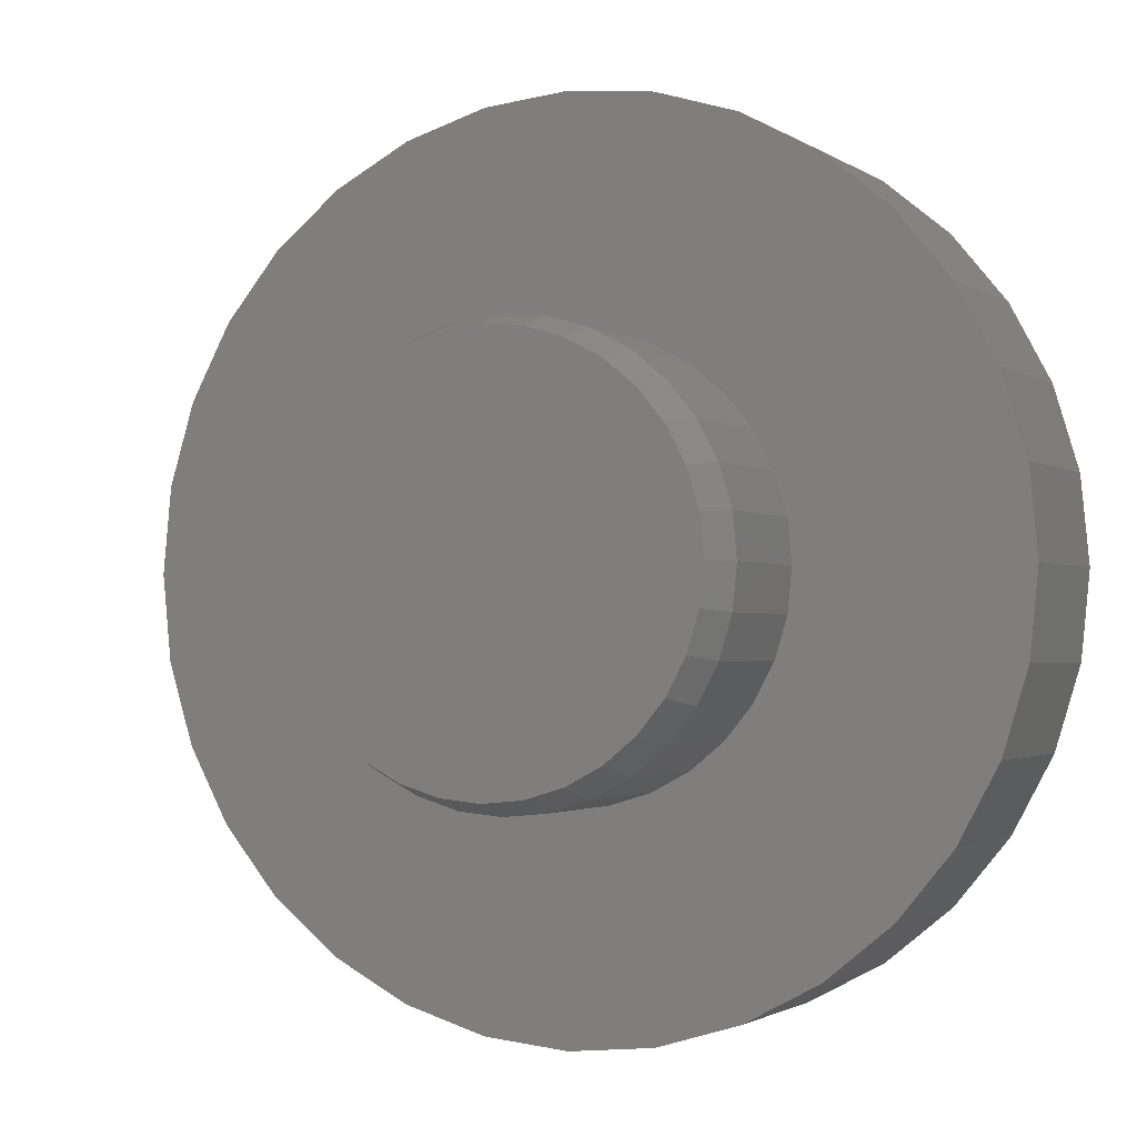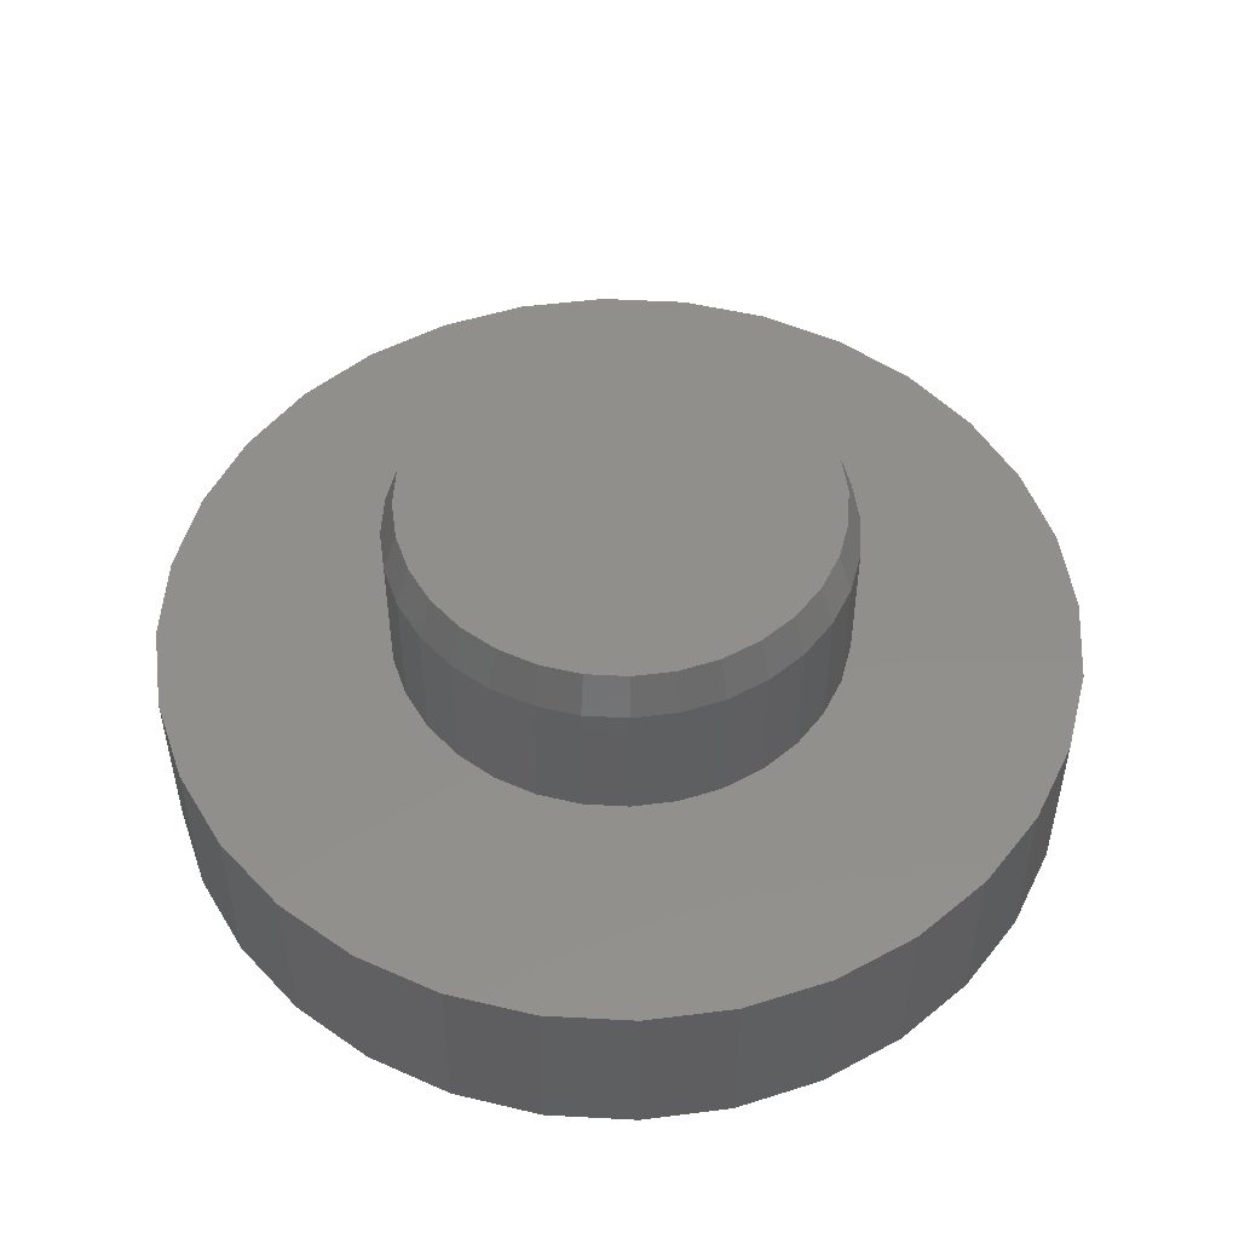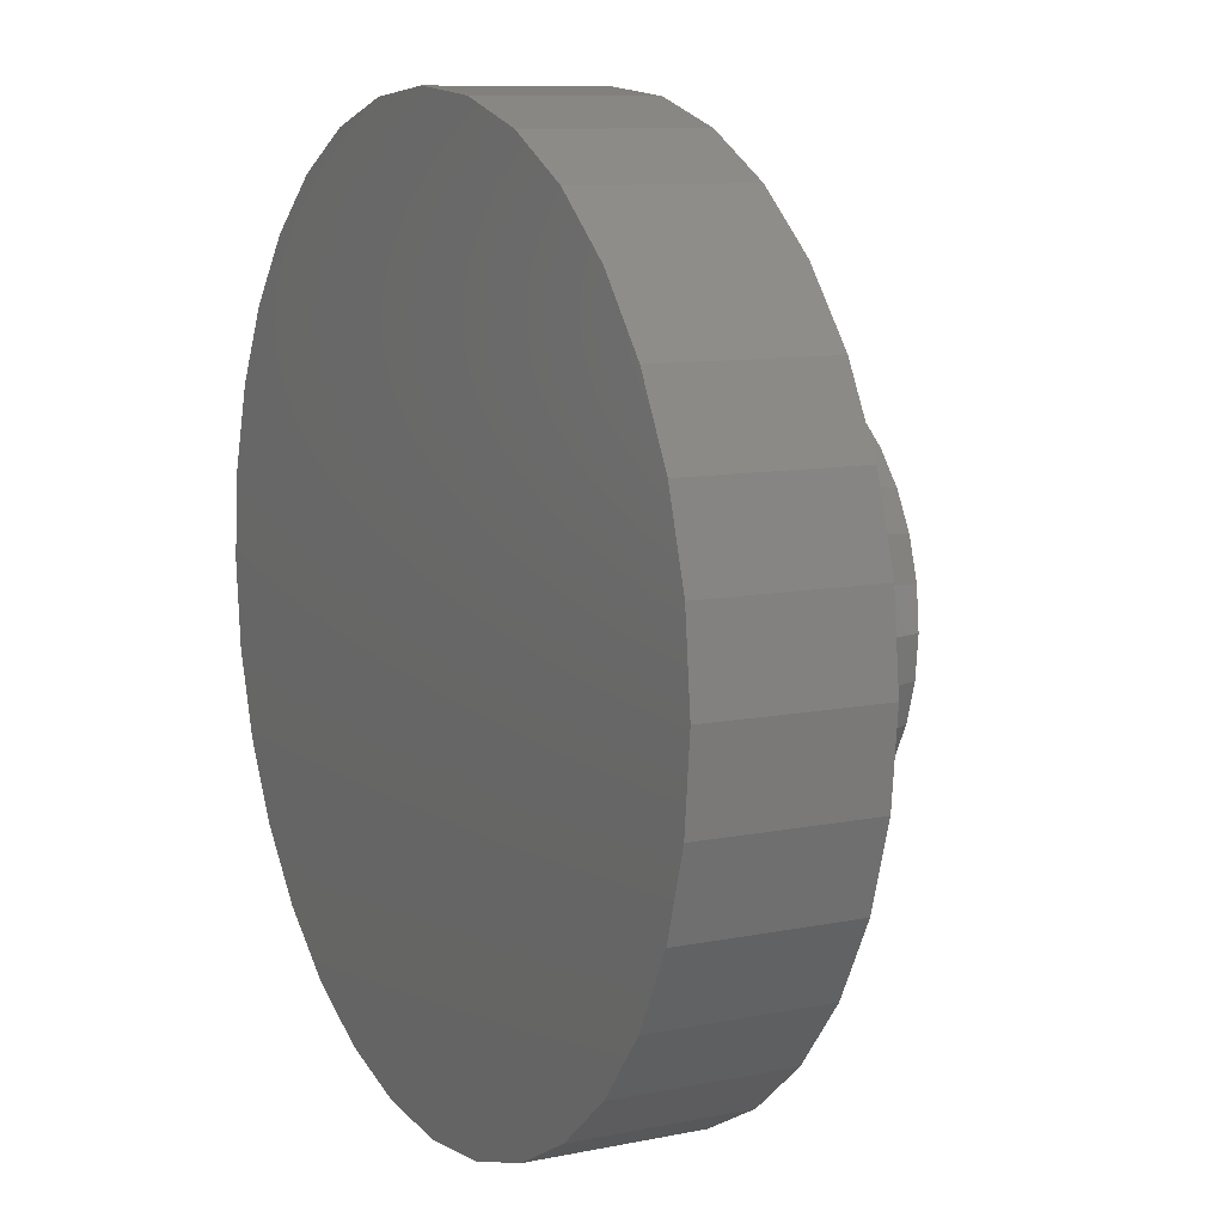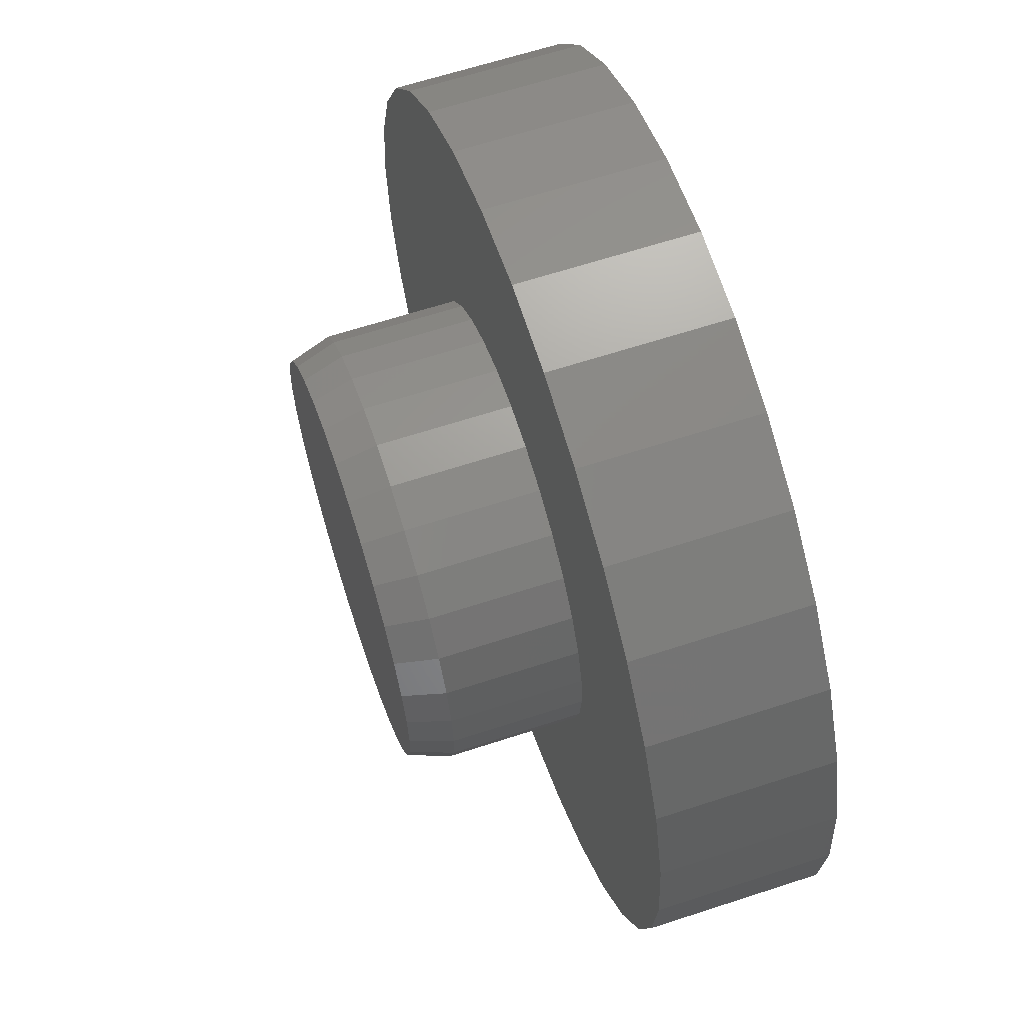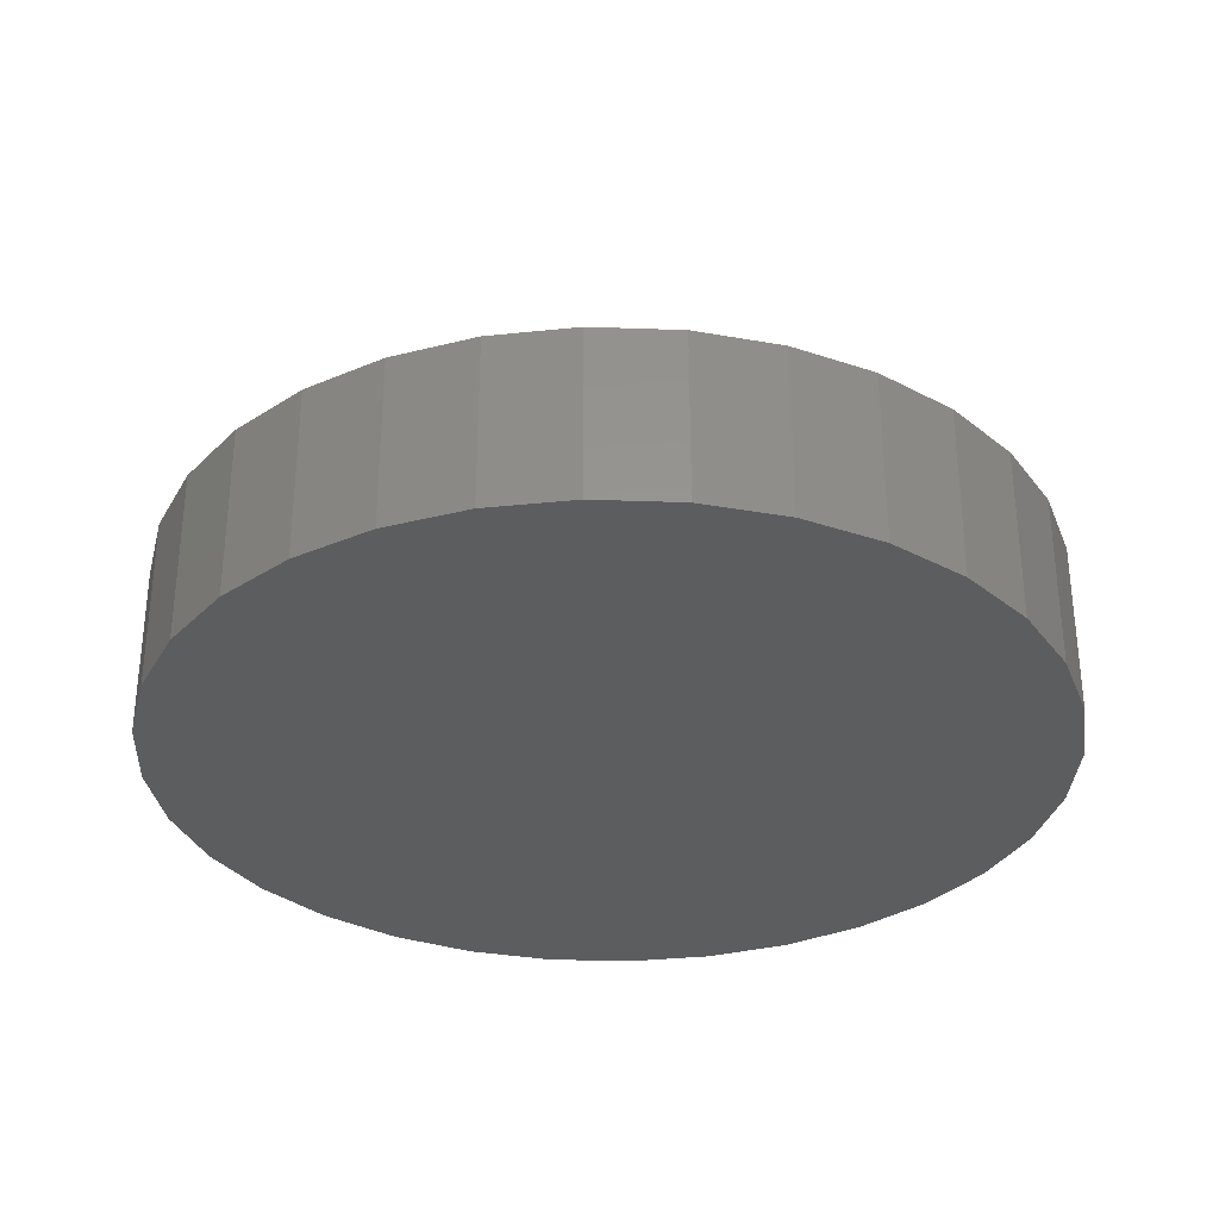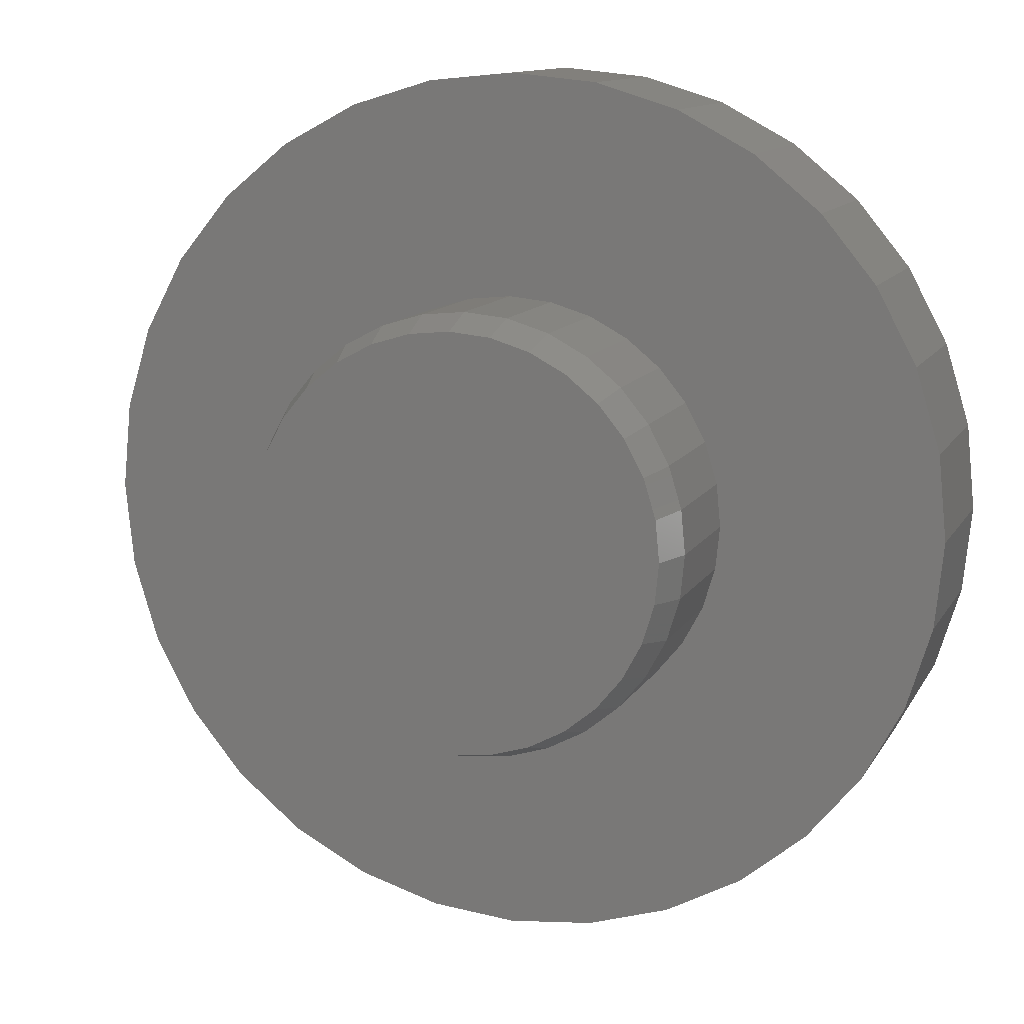
<metadata>
{"format":"stl","ext":"stl","renderer":"f3d","projection":"perspective","resolution":1024,"background":"white","views":[{"elev":-1.7,"azim":25.1,"up":"+Y"},{"elev":50.6,"azim":121.5,"up":"+Z"},{"elev":9.6,"azim":-118.0,"up":"+Y"},{"elev":63.8,"azim":71.7,"up":"+Y"},{"elev":-32.0,"azim":59.0,"up":"+Z"},{"elev":11.9,"azim":19.2,"up":"+Y"}]}
</metadata>
<code>
# stl→obj: 160 verts, 316 faces
v -0.06541 0.3487 0.5938
v 0.0733 0.3487 0.5938
v 0.003947 0.3555 0.5938
v 0.14 0.3284 0.5938
v -0.1321 0.3284 0.5938
v 0.2015 0.2956 0.5938
v -0.1936 0.2956 0.5938
v 0.2553 0.2514 0.5938
v -0.2474 0.2514 0.5938
v 0.2995 0.1975 0.5938
v -0.2916 0.1975 0.5938
v 0.3324 0.136 0.5938
v -0.3245 0.136 0.5938
v 0.3526 0.06936 0.5938
v -0.3447 0.06936 0.5938
v 0.3595 -9.985e-17 0.5938
v -0.3516 2.627e-07 0.5938
v 0.3526 -0.06936 0.5938
v -0.3447 -0.06936 0.5938
v 0.3324 -0.136 0.5938
v -0.3245 -0.136 0.5938
v 0.2995 -0.1975 0.5938
v -0.2916 -0.1975 0.5938
v 0.2553 -0.2514 0.5938
v -0.2474 -0.2514 0.5938
v 0.2015 -0.2956 0.5938
v -0.1936 -0.2956 0.5938
v 0.14 -0.3284 0.5938
v -0.1321 -0.3284 0.5938
v 0.0733 -0.3487 0.5938
v -0.06541 -0.3487 0.5938
v 0.003948 -0.3555 0.5938
v 0.3829 0 0.2969
v 0.3829 -9.281e-17 0.5234
v 0.3756 -0.07393 0.2969
v 0.3756 -0.07393 0.5234
v 0.354 -0.145 0.2969
v 0.354 -0.145 0.5234
v 0.319 -0.2105 0.2969
v 0.319 -0.2105 0.5234
v 0.2719 -0.268 0.2969
v 0.2719 -0.268 0.5234
v 0.2145 -0.3151 0.2969
v 0.2145 -0.3151 0.5234
v 0.149 -0.3501 0.2969
v 0.149 -0.3501 0.5234
v 0.07788 -0.3717 0.2969
v 0.07788 -0.3717 0.5234
v 0.003947 -0.3789 0.2969
v 0.003947 -0.3789 0.5234
v -0.06998 -0.3717 0.2969
v -0.06998 -0.3717 0.5234
v -0.1411 -0.3501 0.2969
v -0.1411 -0.3501 0.5234
v -0.2066 -0.3151 0.2969
v -0.2066 -0.3151 0.5234
v -0.264 -0.268 0.2969
v -0.264 -0.268 0.5234
v -0.3111 -0.2105 0.2969
v -0.3111 -0.2105 0.5234
v -0.3462 -0.145 0.2969
v -0.3462 -0.145 0.5234
v -0.3677 -0.07393 0.2969
v -0.3677 -0.07393 0.5234
v -0.375 4.641e-17 0.2969
v -0.375 4.641e-17 0.5234
v -0.3677 0.07393 0.2969
v -0.3677 0.07393 0.5234
v -0.3462 0.145 0.2969
v -0.3462 0.145 0.5234
v -0.3111 0.2105 0.2969
v -0.3111 0.2105 0.5234
v -0.264 0.268 0.2969
v -0.264 0.268 0.5234
v -0.2066 0.3151 0.2969
v -0.2066 0.3151 0.5234
v -0.1411 0.3501 0.2969
v -0.1411 0.3501 0.5234
v -0.06998 0.3717 0.2969
v -0.06998 0.3717 0.5234
v 0.003947 0.3789 0.2969
v 0.003947 0.3789 0.5234
v 0.07788 0.3717 0.2969
v 0.07788 0.3717 0.5234
v 0.149 0.3501 0.2969
v 0.149 0.3501 0.5234
v 0.2145 0.3151 0.2969
v 0.2145 0.3151 0.5234
v 0.2719 0.268 0.2969
v 0.2719 0.268 0.5234
v 0.319 0.2105 0.2969
v 0.319 0.2105 0.5234
v 0.354 0.145 0.2969
v 0.354 0.145 0.5234
v 0.3756 0.07393 0.2969
v 0.3756 0.07393 0.5234
v -0.75 9.281e-17 0.2969
v -0.6923 -0.29 0.2969
v 0.7512 0.1479 0.2969
v -0.6223 -0.4211 0.2969
v -0.528 -0.5359 0.2969
v -0.4132 -0.6302 0.2969
v -0.2821 -0.7002 0.2969
v -0.14 -0.7433 0.2969
v 0.007895 -0.7579 0.2969
v 0.1558 -0.7433 0.2969
v 0.2979 -0.7002 0.2969
v 0.429 -0.6302 0.2969
v 0.5438 -0.5359 0.2969
v 0.6381 -0.4211 0.2969
v 0.6381 0.4211 0.2969
v 0.5438 0.5359 0.2969
v 0.429 0.6302 0.2969
v 0.2979 0.7002 0.2969
v 0.1558 0.7433 0.2969
v 0.007895 0.7579 0.2969
v -0.14 0.7433 0.2969
v -0.2821 0.7002 0.2969
v -0.4132 0.6302 0.2969
v -0.528 0.5359 0.2969
v -0.6223 0.4211 0.2969
v -0.7354 -0.1479 0.2969
v 0.7081 -0.29 0.2969
v -0.6923 0.29 0.2969
v -0.7354 0.1479 0.2969
v 0.7081 0.29 0.2969
v 0.7658 0 0.2969
v 0.7512 -0.1479 0.2969
v 0.007895 0.7579 0
v 0.1558 0.7433 0
v -0.14 0.7433 0
v 0.007895 -0.7579 0
v -0.14 -0.7433 0
v 0.1558 -0.7433 0
v -0.2821 -0.7002 0
v 0.2979 -0.7002 0
v -0.4132 -0.6302 0
v 0.429 -0.6302 0
v -0.528 -0.5359 0
v 0.5438 -0.5359 0
v -0.6223 -0.4211 0
v 0.6381 -0.4211 0
v -0.6923 -0.29 0
v 0.7081 -0.29 0
v -0.7354 -0.1479 0
v 0.7512 -0.1479 0
v -0.75 9.281e-17 0
v 0.7658 0 0
v -0.7354 0.1479 0
v 0.7512 0.1479 0
v -0.6923 0.29 0
v 0.7081 0.29 0
v -0.6223 0.4211 0
v 0.6381 0.4211 0
v -0.528 0.5359 0
v 0.5438 0.5359 0
v -0.4132 0.6302 0
v 0.429 0.6302 0
v -0.2821 0.7002 0
v 0.2979 0.7002 0
f 1 2 3
f 2 1 4
f 4 1 5
f 4 5 6
f 6 5 7
f 6 7 8
f 8 7 9
f 8 9 10
f 10 9 11
f 10 11 12
f 12 11 13
f 12 13 14
f 14 13 15
f 14 15 16
f 16 15 17
f 16 17 18
f 18 17 19
f 18 19 20
f 20 19 21
f 20 21 22
f 22 21 23
f 22 23 24
f 24 23 25
f 24 25 26
f 26 25 27
f 26 27 28
f 28 27 29
f 28 29 30
f 30 29 31
f 30 31 32
f 33 34 35
f 35 34 36
f 35 36 37
f 37 36 38
f 37 38 39
f 39 38 40
f 39 40 41
f 41 40 42
f 41 42 43
f 43 42 44
f 43 44 45
f 45 44 46
f 45 46 47
f 47 46 48
f 47 48 49
f 49 48 50
f 49 50 51
f 51 50 52
f 51 52 53
f 53 52 54
f 53 54 55
f 55 54 56
f 55 56 57
f 57 56 58
f 57 58 59
f 59 58 60
f 59 60 61
f 61 60 62
f 61 62 63
f 63 62 64
f 63 64 65
f 65 64 66
f 65 66 67
f 67 66 68
f 67 68 69
f 69 68 70
f 69 70 71
f 71 70 72
f 71 72 73
f 73 72 74
f 73 74 75
f 75 74 76
f 75 76 77
f 77 76 78
f 77 78 79
f 79 78 80
f 79 80 81
f 81 80 82
f 81 82 83
f 83 82 84
f 83 84 85
f 85 84 86
f 85 86 87
f 87 86 88
f 87 88 89
f 89 88 90
f 89 90 91
f 91 90 92
f 91 92 93
f 93 92 94
f 93 94 95
f 95 94 96
f 95 96 33
f 33 96 34
f 82 2 84
f 84 2 4
f 84 4 86
f 86 4 6
f 86 6 88
f 88 6 8
f 88 8 90
f 90 8 10
f 90 10 92
f 92 10 12
f 92 12 94
f 94 12 14
f 94 14 96
f 96 14 16
f 96 16 34
f 2 82 3
f 3 82 80
f 3 80 1
f 1 80 78
f 1 78 5
f 5 78 76
f 5 76 7
f 7 76 74
f 7 74 9
f 9 74 72
f 9 72 11
f 11 72 70
f 11 70 13
f 13 70 68
f 13 68 15
f 15 68 66
f 15 66 17
f 50 31 52
f 52 31 29
f 52 29 54
f 54 29 27
f 54 27 56
f 56 27 25
f 56 25 58
f 58 25 23
f 58 23 60
f 60 23 21
f 60 21 62
f 62 21 19
f 62 19 64
f 64 19 17
f 64 17 66
f 31 50 32
f 32 50 48
f 32 48 30
f 30 48 46
f 30 46 28
f 28 46 44
f 28 44 26
f 26 44 42
f 26 42 24
f 24 42 40
f 24 40 22
f 22 40 38
f 22 38 20
f 20 38 36
f 20 36 18
f 18 36 34
f 18 34 16
f 65 67 97
f 98 57 59
f 91 93 99
f 100 101 102
f 100 102 103
f 100 103 104
f 100 104 105
f 100 105 49
f 100 49 51
f 100 51 53
f 100 53 55
f 100 55 57
f 100 57 98
f 49 105 106
f 49 106 107
f 49 107 108
f 49 108 109
f 49 109 110
f 81 83 111
f 81 111 112
f 81 112 113
f 81 113 114
f 81 114 115
f 81 115 116
f 81 116 117
f 81 117 118
f 81 118 119
f 81 119 120
f 81 120 121
f 81 121 79
f 122 98 59
f 122 59 61
f 122 61 63
f 122 63 65
f 122 65 97
f 110 123 41
f 110 41 43
f 110 43 45
f 110 45 47
f 110 47 49
f 79 121 77
f 77 121 124
f 77 124 75
f 125 71 124
f 124 71 73
f 124 73 75
f 97 67 125
f 125 67 69
f 125 69 71
f 111 83 126
f 126 83 85
f 126 85 87
f 91 99 89
f 89 99 126
f 89 126 87
f 99 93 127
f 127 93 95
f 127 95 33
f 127 33 128
f 128 33 35
f 128 35 37
f 128 37 123
f 123 37 39
f 123 39 41
f 129 130 131
f 132 133 134
f 134 133 135
f 134 135 136
f 136 135 137
f 136 137 138
f 138 137 139
f 138 139 140
f 140 139 141
f 140 141 142
f 142 141 143
f 142 143 144
f 144 143 145
f 144 145 146
f 146 145 147
f 146 147 148
f 148 147 149
f 148 149 150
f 150 149 151
f 150 151 152
f 152 151 153
f 152 153 154
f 154 153 155
f 154 155 156
f 156 155 157
f 156 157 158
f 158 157 159
f 158 159 160
f 160 159 131
f 160 131 130
f 148 127 146
f 146 127 128
f 146 128 144
f 144 128 123
f 144 123 142
f 142 123 110
f 142 110 140
f 140 110 109
f 140 109 138
f 138 109 108
f 138 108 136
f 136 108 107
f 136 107 134
f 134 107 106
f 134 106 132
f 132 106 105
f 132 105 133
f 133 105 104
f 133 104 135
f 135 104 103
f 135 103 137
f 137 103 102
f 137 102 139
f 139 102 101
f 139 101 141
f 141 101 100
f 141 100 143
f 143 100 98
f 143 98 145
f 145 98 122
f 145 122 147
f 147 122 97
f 147 97 149
f 149 97 125
f 149 125 151
f 151 125 124
f 151 124 153
f 153 124 121
f 153 121 155
f 155 121 120
f 155 120 157
f 157 120 119
f 157 119 159
f 159 119 118
f 159 118 131
f 131 118 117
f 131 117 129
f 129 117 116
f 129 116 130
f 130 116 115
f 130 115 160
f 160 115 114
f 160 114 158
f 158 114 113
f 158 113 156
f 156 113 112
f 156 112 154
f 154 112 111
f 154 111 152
f 152 111 126
f 152 126 150
f 150 126 99
f 150 99 148
f 148 99 127

</code>
